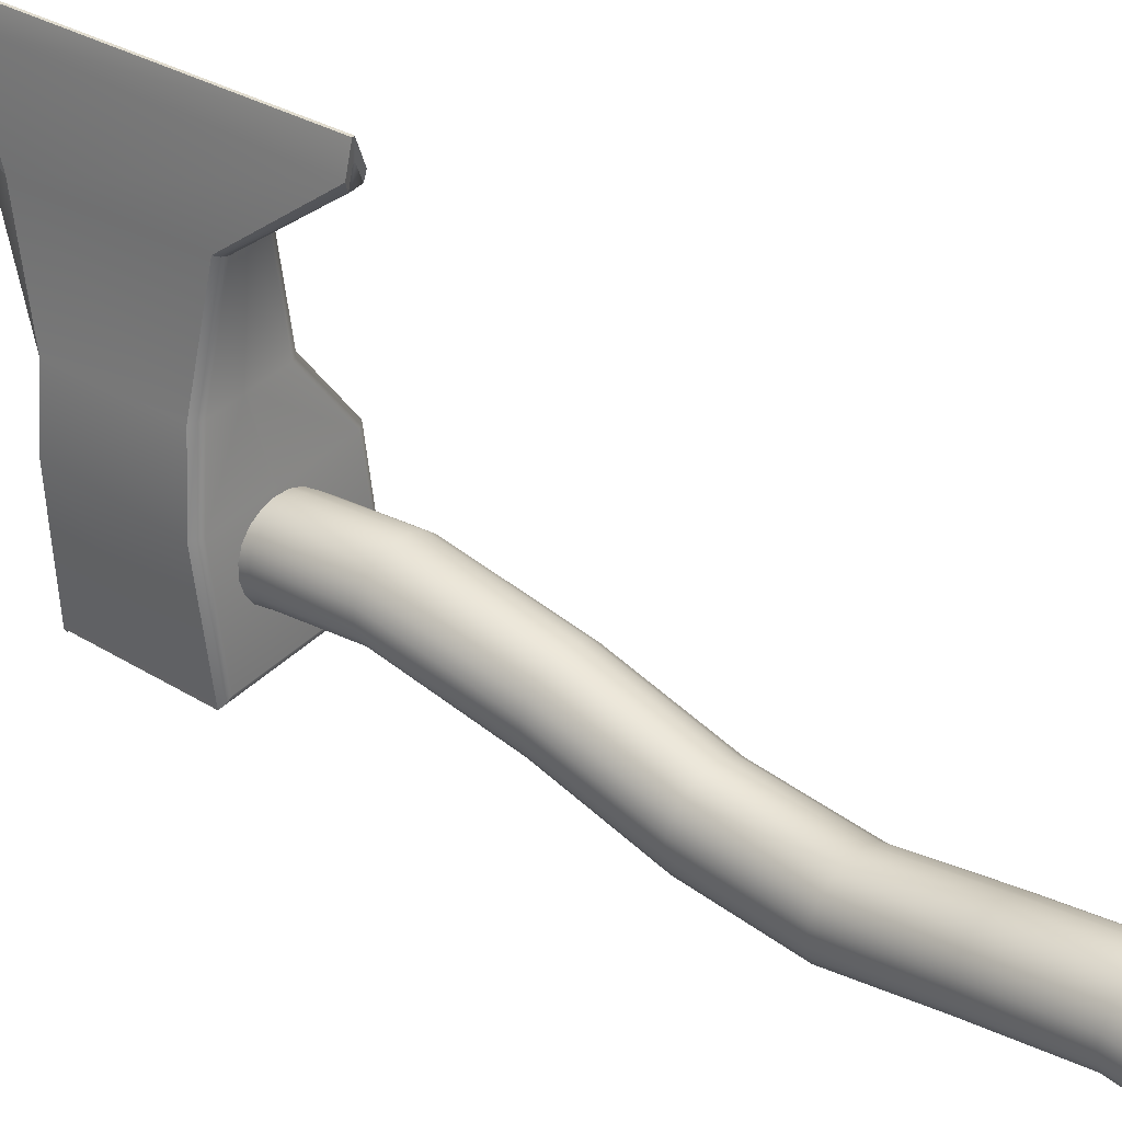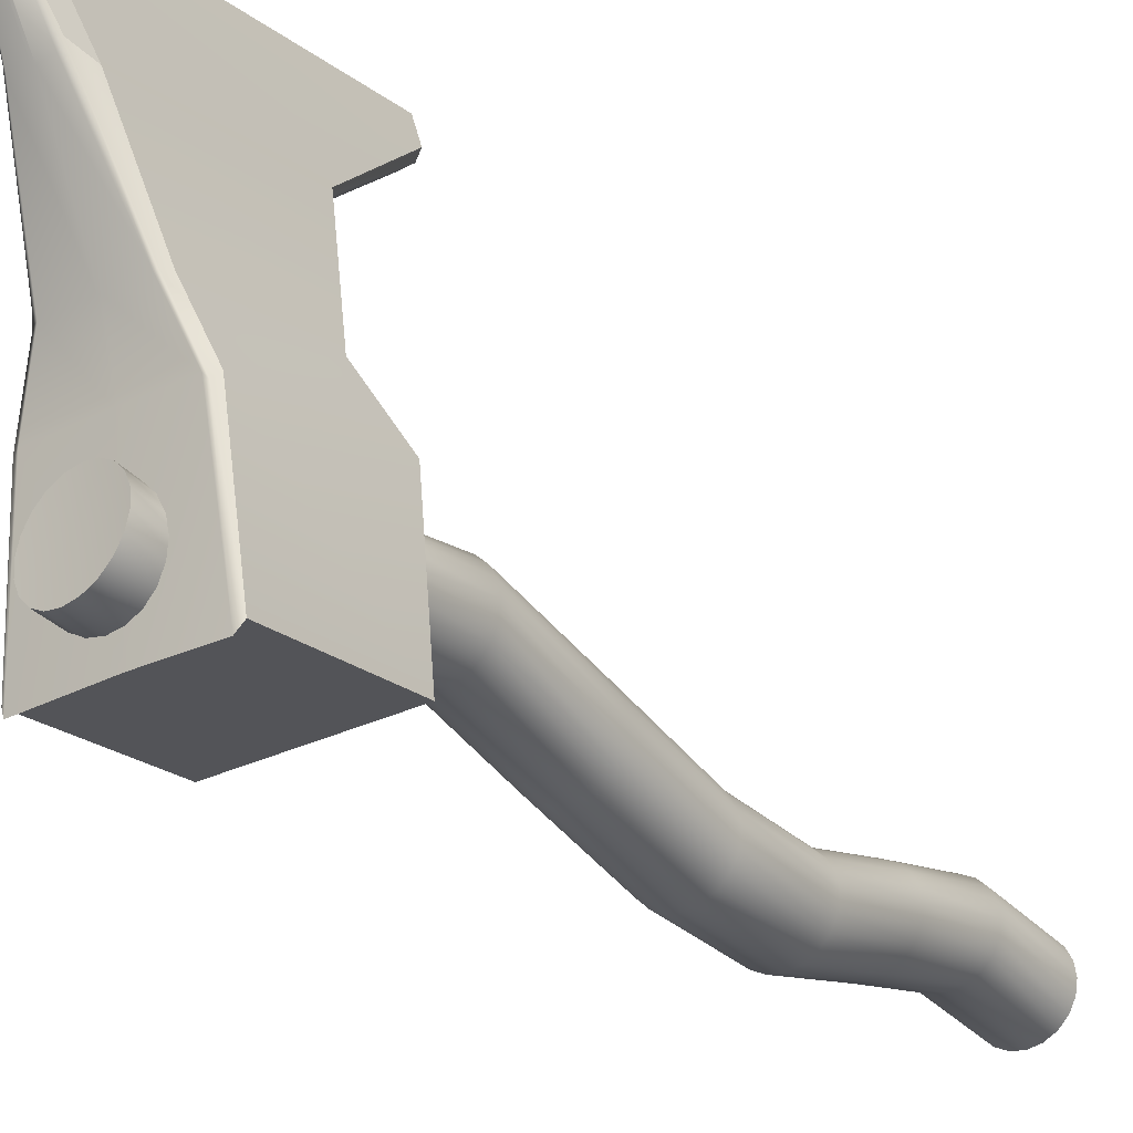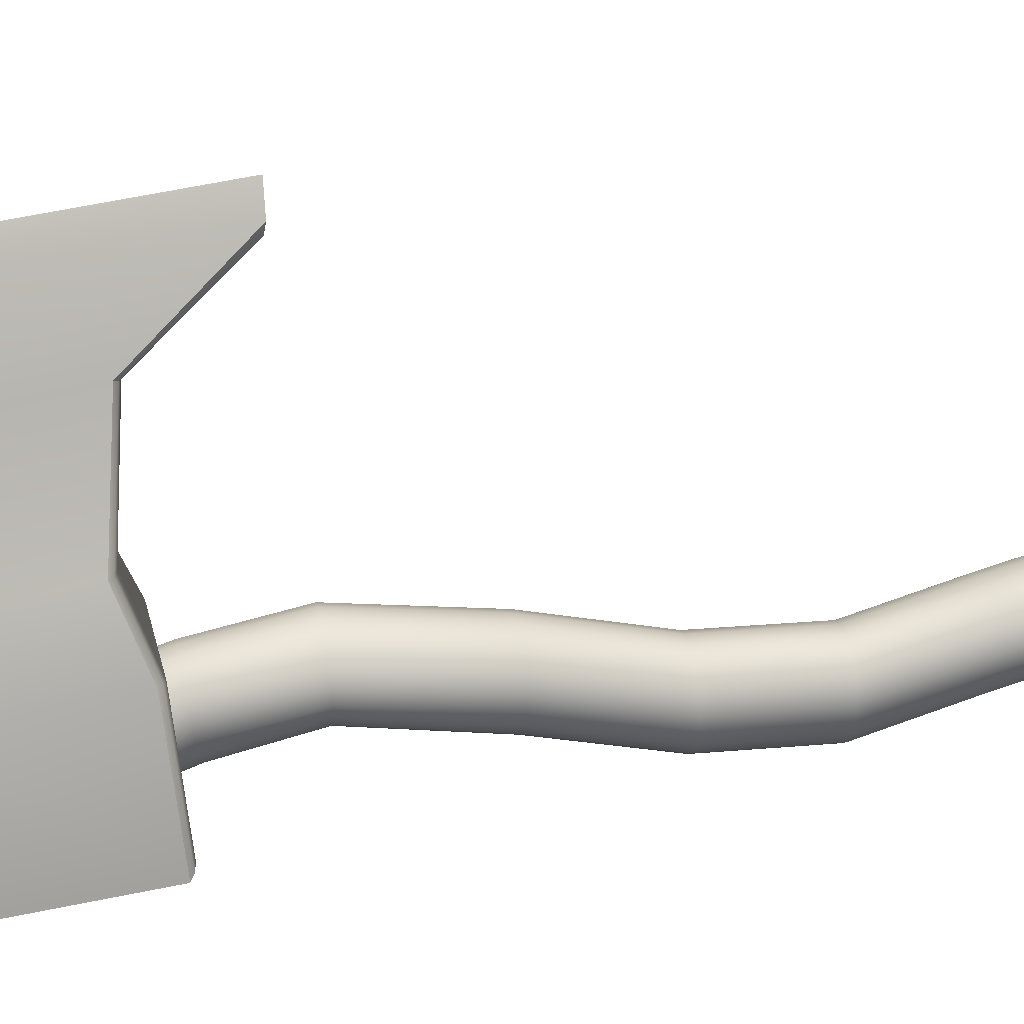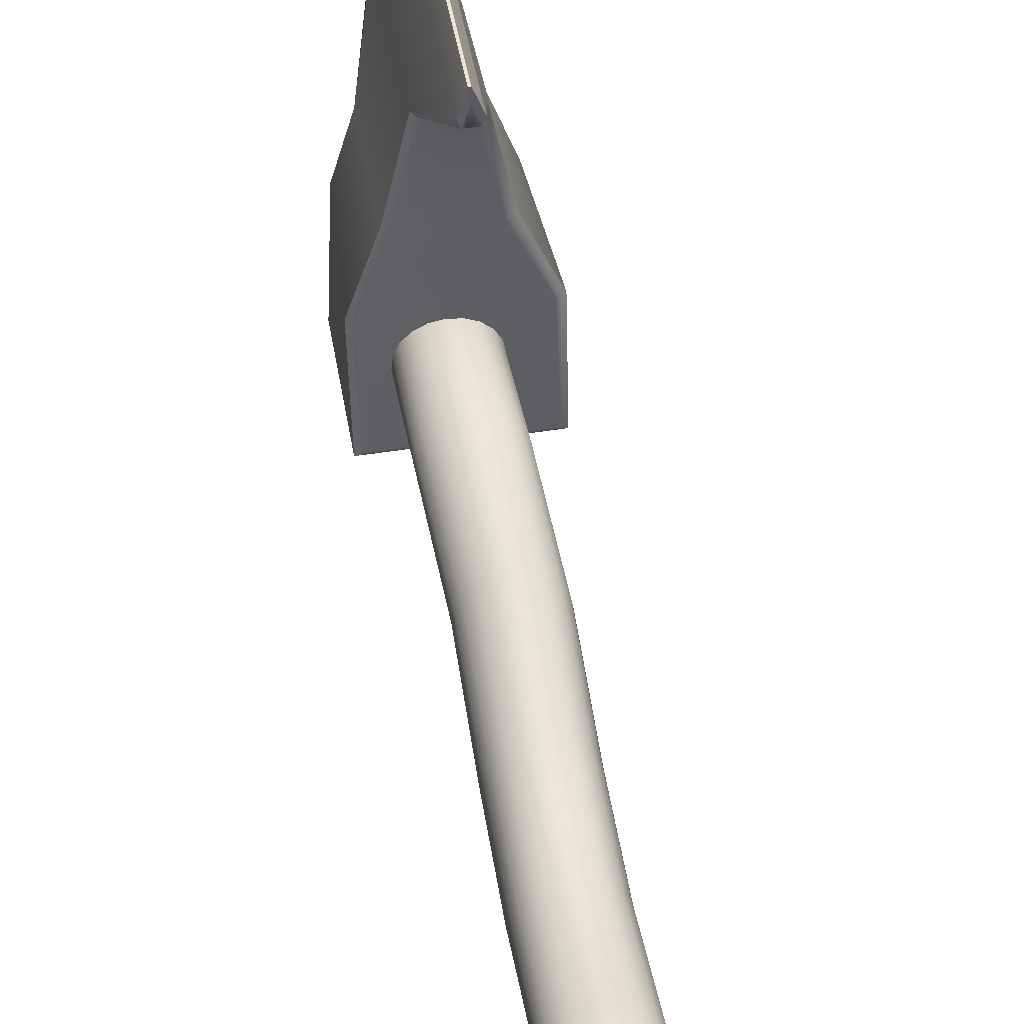
<metadata>
{"format":"obj","ext":"obj","renderer":"f3d","projection":"perspective","resolution":1024,"background":"white","views":[{"elev":41.6,"azim":-48.9,"up":"+Z"},{"elev":-29.3,"azim":-144.1,"up":"+Z"},{"elev":20.2,"azim":-101.2,"up":"+Z"},{"elev":52.8,"azim":-9.5,"up":"+Z"}]}
</metadata>
<code>
g default
v -0.9697 14.33 -1.132
v 0.9697 14.33 -1.132
v -0.8575 14.52 0.5156
v 0.8575 14.52 0.5156
v 0.3181 15.19 2.61
v 0.5895 14.7 1.24
v -0.5895 14.7 1.24
v -0.3181 15.19 2.61
v -0.9697 12.55 -0.929
v 0.9697 12.55 -0.929
v -0.9648 12.74 0.7182
v 0.9648 12.74 0.7182
v 0.5902 13.05 1.47
v 0.3202 12.93 2.968
v -0.5902 13.05 1.47
v -0.3203 12.93 2.967
v -0.9225 12.51 -0.8768
v -0.8583 12.49 -0.8101
v 0.8583 12.49 -0.8101
v 0.9225 12.51 -0.8768
v -0.9174 12.69 0.7239
v -0.8493 12.66 0.7273
v 0.9174 12.69 0.7239
v 0.8493 12.66 0.7273
v -0.5372 13 1.476
v -0.4667 12.97 1.479
v 0.5372 13 1.476
v 0.4667 12.97 1.479
v -0.275 12.89 2.948
v -0.2106 12.86 2.937
v 0.2748 12.89 2.948
v 0.2106 12.86 2.937
v -0.112 15.77 3.652
v -0.1128 11.72 4.083
v -0.07004 11.74 3.956
v -0.02156 11.79 3.908
v 0.03885 11.8 3.893
v 0.1255 15.72 3.634
v 0.1248 11.74 4.065
v 0.09084 11.75 3.955
v 0.009778 11.73 4.412
v -0.01813 11.73 4.412
v -0.01741 15.77 3.884
v 0.01056 15.77 3.885
v -0.03243 15.48 2.569
v -0.00448 15.48 2.569
v -0.05543 14.78 1.231
v -0.02747 14.78 1.231
v -0.07912 14.59 0.5074
v -0.05117 14.59 0.5074
v -0.09894 14.33 -1.132
v -0.071 14.33 -1.132
v -0.09895 12.55 -0.929
v -0.07098 12.55 -0.929
v -0.09484 12.51 -0.8768
v -0.06683 12.51 -0.8768
v -0.0892 12.49 -0.8101
v -0.06121 12.49 -0.8101
g topoSymmetrySet
v -0.08841 12.66 0.7273
g default
v -0.06044 12.66 0.7273
g topoSymmetrySet
v -0.05487 12.97 1.479
g default
v -0.02692 12.97 1.479
v -0.03245 12.86 2.937
v -0.004508 12.86 2.937
v -0.008352 11.8 3.902
v 0.01966 11.8 3.898
v -0.01063 11.74 4.172
v 0.01733 11.74 4.172
v -0.749 14.59 0.5035
v -0.4789 14.78 1.231
v 0.7488 14.59 0.5039
v 0.4789 14.78 1.231
v -0.2134 15.48 2.576
v 0.2134 15.48 2.576
v -0.02682 16.06 3.457
v 0.04093 16.05 3.436
v -0.009735 16.05 3.45
v 0.0181 16.05 3.441
v -0.9069 14.37 -1.246
v -0.7916 14.56 0.4536
v -0.5223 14.76 1.233
v 0.9022 14.37 -1.25
v 0.7924 14.56 0.4544
v 0.5223 14.76 1.233
v -0.2578 15.48 2.687
v 0.2579 15.48 2.687
v -0.0632 16.09 3.687
v 0.07739 16.08 3.666
v -0.01323 16.17 3.851
v 0.01255 16.17 3.848
v -0.09262 14.37 -1.229
v -0.06467 14.37 -1.229
g pCube1
f 12 10 2 4
f 9 11 3 1
f 6 5 14 13
f 15 16 8 7
f 12 4 6 13
f 3 11 15 7
f 17 18 22 21
f 19 20 23 24
f 21 22 26 25
f 24 23 27 28
f 25 26 30 29
f 28 27 31 32
f 9 17 21 11
f 20 10 12 23
f 11 21 25 15
f 23 12 13 27
f 27 13 14 31
f 15 25 29 16
f 34 33 8 16
f 35 34 16 29
f 36 35 29 30
f 40 37 32 31
f 38 39 14 5
f 39 40 31 14
f 41 42 67 68
f 42 41 44 43
f 45 46 48 47
f 47 48 50 49
f 49 50 92 91
f 51 52 54 53
f 53 54 56 55
f 55 56 58 57
f 57 58 60 59
f 59 60 62 61
f 61 62 64 63
f 63 64 66 65
f 65 66 68 67
f 1 51 53 9
f 18 17 55 57
f 17 9 53 55
f 18 57 59 22
f 61 63 30 26
f 22 59 61 26
f 36 30 63 65
f 42 43 33 34
f 67 42 34 35
f 36 65 67 35
f 39 38 44 41
f 54 52 2 10
f 56 54 10 20
f 58 56 20 19
f 60 58 19 24
f 62 60 24 28
f 28 32 64 62
f 66 64 32 37
f 68 66 37 40
f 40 39 41 68
f 69 49 91 79
f 69 70 47 49
f 70 73 45 47
f 71 82 92 50
f 72 71 50 48
f 74 72 48 46
f 75 77 45 73
f 78 76 74 46
f 77 78 46 45
f 79 91 51 1
f 80 79 1 3
f 81 80 3 7
f 85 81 7 8
f 82 83 4 2
f 92 82 2 52
f 83 84 6 4
f 84 86 5 6
f 87 85 8 33
f 86 88 38 5
f 89 87 33 43
f 88 90 44 38
f 90 89 43 44
f 91 92 52 51
f 69 79 80
f 69 80 81 70
f 82 71 83
f 83 71 72 84
f 70 81 85 73
f 84 72 74 86
f 87 75 73 85
f 76 88 86 74
f 89 90 78 77
f 89 77 75 87
f 88 76 78 90
g default
v 0.4818 3.469 0.3295
v 0.4099 3.469 0.1884
v 0.2978 3.469 0.07631
v 0.1566 3.469 0.004269
v 0 3.469 -0.02053
v -0.1566 3.469 0.004269
v -0.2978 3.469 0.07631
v -0.4099 3.469 0.1884
v -0.4818 3.469 0.3295
v -0.5066 3.469 0.486
v -0.4818 3.469 0.6423
v -0.4099 3.469 0.7834
v -0.2978 3.469 0.8953
v -0.1566 3.469 0.9671
v -0 3.469 0.9919
v 0.1566 3.469 0.9671
v 0.2978 3.469 0.8953
v 0.4099 3.469 0.7834
v 0.4818 3.469 0.6423
v 0.5066 3.469 0.486
v 0.4818 4.675 0.417
v 0.4099 4.675 0.2762
v 0.2978 4.675 0.1645
v 0.1566 4.675 0.09251
v 0 4.675 0.06745
v -0.1566 4.675 0.09251
v -0.2978 4.675 0.1645
v -0.4099 4.675 0.2762
v -0.4818 4.675 0.417
v -0.5066 4.675 0.5727
v -0.4818 4.675 0.7281
v -0.4099 4.675 0.8687
v -0.2978 4.675 0.9801
v -0.1566 4.675 1.051
v -0 4.675 1.076
v 0.1566 4.675 1.051
v 0.2978 4.675 0.9801
v 0.4099 4.675 0.8687
v 0.4818 4.675 0.7281
v 0.5066 4.675 0.5727
v 0.4818 5.881 0.09931
v 0.4099 5.881 -0.04323
v 0.2978 5.881 -0.1574
v 0.1566 5.881 -0.2316
v 0 5.881 -0.2571
v -0.1566 5.881 -0.2316
v -0.2978 5.881 -0.1574
v -0.4099 5.881 -0.04323
v -0.4818 5.881 0.09931
v -0.5066 5.881 0.2565
v -0.4818 5.881 0.4125
v -0.4099 5.881 0.5524
v -0.2978 5.881 0.6623
v -0.1566 5.881 0.7323
v -0 5.881 0.7562
v 0.1566 5.881 0.7323
v 0.2978 5.881 0.6623
v 0.4099 5.881 0.5524
v 0.4818 5.881 0.4125
v 0.5066 5.881 0.2565
v 0.4818 7.088 -0.249
v 0.4099 7.088 -0.3914
v 0.2978 7.088 -0.5048
v 0.1566 7.088 -0.5779
v 0 7.088 -0.6027
v -0.1566 7.088 -0.5779
v -0.2978 7.088 -0.5048
v -0.4099 7.088 -0.3914
v -0.4818 7.088 -0.249
v -0.5066 7.088 -0.091
v -0.4818 7.088 0.06606
v -0.4099 7.088 0.2068
v -0.2978 7.088 0.3174
v -0.1566 7.088 0.3869
v -0 7.088 0.4106
v 0.1566 7.088 0.3869
v 0.2978 7.088 0.3174
v 0.4099 7.088 0.2068
v 0.4818 7.088 0.06606
v 0.5066 7.088 -0.091
v 0.4818 8.396 -0.2368
v 0.4099 8.395 -0.378
v 0.2978 8.395 -0.4898
v 0.1566 8.395 -0.5615
v 0 8.395 -0.5863
v -0.1566 8.395 -0.5615
v -0.2978 8.395 -0.4898
v -0.4099 8.395 -0.378
v -0.4818 8.396 -0.2368
v -0.5066 8.396 -0.08034
v -0.4818 8.396 0.07628
v -0.4099 8.396 0.2178
v -0.2978 8.395 0.33
v -0.1566 8.395 0.4021
v -0 8.395 0.427
v 0.1566 8.395 0.4021
v 0.2978 8.395 0.33
v 0.4099 8.396 0.2178
v 0.4818 8.396 0.07628
v 0.5066 8.396 -0.08034
v 0.4818 9.798 0.05503
v 0.4099 9.798 -0.08596
v 0.2978 9.798 -0.1976
v 0.1566 9.799 -0.269
v 0 9.799 -0.2938
v -0.1566 9.799 -0.269
v -0.2978 9.798 -0.1976
v -0.4099 9.798 -0.08596
v -0.4818 9.798 0.05503
v -0.5066 9.798 0.2113
v -0.4818 9.798 0.368
v -0.4099 9.798 0.5093
v -0.2978 9.799 0.6219
v -0.1566 9.799 0.6944
v -0 9.799 0.7195
v 0.1566 9.799 0.6944
v 0.2978 9.799 0.6219
v 0.4099 9.798 0.5093
v 0.4818 9.798 0.368
v 0.5066 9.798 0.2113
v 0.3994 11.33 0.3065
v 0.3291 11.32 0.1683
v 0.2192 11.31 0.05472
v 0.08044 11.31 -0.02232
v -0.07484 11.31 -0.05131
v -0.2325 11.32 -0.02807
v -0.376 11.33 0.0436
v -0.4902 11.34 0.153
v -0.5637 11.36 0.2886
v -0.5899 11.37 0.4385
v -0.5661 11.38 0.5888
v -0.4947 11.39 0.7244
v -0.3831 11.39 0.8328
v -0.2419 11.39 0.9036
v -0.0858 11.39 0.9306
v 0.07104 11.38 0.909
v 0.2122 11.38 0.8431
v 0.3246 11.37 0.7389
v 0.3971 11.35 0.6062
v 0.4228 11.34 0.4571
v 0.5649 14.71 -0.5506
v 0.4977 14.73 -0.6941
v 0.3898 14.74 -0.8097
v 0.2513 14.76 -0.8858
v 0.09619 14.77 -0.9151
v -0.06057 14.78 -0.8948
v -0.2035 14.79 -0.8267
v -0.3188 14.79 -0.7175
v -0.3951 14.79 -0.5781
v -0.4248 14.79 -0.4227
v -0.4053 14.78 -0.2656
v -0.3382 14.77 -0.1229
v -0.2302 14.75 -0.007919
v -0.0919 14.74 0.06772
v 0.0632 14.72 0.09667
v 0.22 14.71 0.07667
v 0.363 14.7 0.009105
v 0.4784 14.7 -0.09948
v 0.5546 14.7 -0.238
v 0.5845 14.7 -0.3937
v 0 3.469 0.4725
v 0.07607 14.73 -0.386
v 0.5189 14.11 -0.6171
v 0.4516 14.09 -0.7617
v 0.3429 14.07 -0.8801
v 0.2044 14.07 -0.9594
v 0.04945 14.07 -0.9921
v -0.107 14.09 -0.9742
v -0.2495 14.12 -0.9082
v -0.3642 14.16 -0.8006
v -0.4397 14.2 -0.6617
v -0.4687 14.23 -0.5052
v -0.4484 14.26 -0.3465
v -0.38 14.29 -0.2003
v -0.272 14.3 -0.08354
v -0.1339 14.3 -0.006253
v 0.02115 14.28 0.0252
v 0.1777 14.27 0.007548
v 0.3203 14.24 -0.05762
v 0.4349 14.21 -0.1649
v 0.5103 14.18 -0.303
v 0.5393 14.14 -0.459
v 0.3885 12.36 0.1022
v 0.4122 12.92 -0.09629
v 0.3211 12.33 -0.03934
v 0.3469 12.89 -0.2411
v 0.2133 12.32 -0.1571
v 0.2406 12.87 -0.3613
v 0.07559 12.31 -0.2396
v 0.1037 12.87 -0.4453
v -0.07925 12.32 -0.2746
v -0.05086 12.87 -0.4819
v -0.2366 12.33 -0.2539
v -0.2084 12.89 -0.4627
v -0.3805 12.36 -0.1845
v -0.3528 12.91 -0.3951
v -0.4962 12.39 -0.07784
v -0.4694 12.95 -0.29
v -0.5724 12.43 0.05799
v -0.5476 12.98 -0.1521
v -0.6016 12.46 0.2084
v -0.5789 13.02 0.000584
v -0.5812 12.49 0.3591
v -0.5607 13.05 0.1547
v -0.5133 12.51 0.497
v -0.4948 13.07 0.2964
v -0.4045 12.52 0.6081
v -0.3877 13.08 0.4116
v -0.2654 12.52 0.6802
v -0.2498 13.08 0.4873
v -0.1101 12.51 0.7102
v -0.09515 13.07 0.5203
v 0.04683 12.5 0.6939
v 0.06192 13.06 0.5058
v 0.1893 12.48 0.6343
v 0.2054 13.04 0.4461
v 0.3041 12.46 0.5332
v 0.3217 13.02 0.3432
v 0.3797 12.42 0.4026
v 0.399 12.98 0.2109
v 0.4087 12.39 0.2545
v 0.4302 12.95 0.05962
g pCylinder1
f 93 94 114 113
f 94 95 115 114
f 95 96 116 115
f 96 97 117 116
f 97 98 118 117
f 98 99 119 118
f 99 100 120 119
f 100 101 121 120
f 101 102 122 121
f 102 103 123 122
f 103 104 124 123
f 104 105 125 124
f 105 106 126 125
f 106 107 127 126
f 107 108 128 127
f 108 109 129 128
f 109 110 130 129
f 110 111 131 130
f 111 112 132 131
f 112 93 113 132
f 113 114 134 133
f 114 115 135 134
f 115 116 136 135
f 116 117 137 136
f 117 118 138 137
f 118 119 139 138
f 119 120 140 139
f 120 121 141 140
f 121 122 142 141
f 122 123 143 142
f 123 124 144 143
f 124 125 145 144
f 125 126 146 145
f 126 127 147 146
f 127 128 148 147
f 128 129 149 148
f 129 130 150 149
f 130 131 151 150
f 131 132 152 151
f 132 113 133 152
f 133 134 154 153
f 134 135 155 154
f 135 136 156 155
f 136 137 157 156
f 137 138 158 157
f 138 139 159 158
f 139 140 160 159
f 140 141 161 160
f 141 142 162 161
f 142 143 163 162
f 143 144 164 163
f 144 145 165 164
f 145 146 166 165
f 146 147 167 166
f 147 148 168 167
f 148 149 169 168
f 149 150 170 169
f 150 151 171 170
f 151 152 172 171
f 152 133 153 172
f 153 154 174 173
f 154 155 175 174
f 155 156 176 175
f 156 157 177 176
f 157 158 178 177
f 158 159 179 178
f 159 160 180 179
f 160 161 181 180
f 161 162 182 181
f 162 163 183 182
f 163 164 184 183
f 164 165 185 184
f 165 166 186 185
f 166 167 187 186
f 167 168 188 187
f 168 169 189 188
f 169 170 190 189
f 170 171 191 190
f 171 172 192 191
f 172 153 173 192
f 173 174 194 193
f 174 175 195 194
f 175 176 196 195
f 176 177 197 196
f 177 178 198 197
f 178 179 199 198
f 179 180 200 199
f 180 181 201 200
f 181 182 202 201
f 182 183 203 202
f 183 184 204 203
f 184 185 205 204
f 185 186 206 205
f 186 187 207 206
f 187 188 208 207
f 188 189 209 208
f 189 190 210 209
f 190 191 211 210
f 191 192 212 211
f 192 173 193 212
f 193 194 214 213
f 194 195 215 214
f 195 196 216 215
f 196 197 217 216
f 197 198 218 217
f 198 199 219 218
f 199 200 220 219
f 200 201 221 220
f 201 202 222 221
f 202 203 223 222
f 203 204 224 223
f 204 205 225 224
f 205 206 226 225
f 206 207 227 226
f 207 208 228 227
f 208 209 229 228
f 209 210 230 229
f 210 211 231 230
f 211 212 232 231
f 212 193 213 232
f 94 93 253
f 95 94 253
f 96 95 253
f 97 96 253
f 98 97 253
f 99 98 253
f 100 99 253
f 101 100 253
f 102 101 253
f 103 102 253
f 104 103 253
f 105 104 253
f 106 105 253
f 107 106 253
f 108 107 253
f 109 108 253
f 110 109 253
f 111 110 253
f 112 111 253
f 93 112 253
f 233 234 254
f 234 235 254
f 235 236 254
f 236 237 254
f 237 238 254
f 238 239 254
f 239 240 254
f 240 241 254
f 241 242 254
f 242 243 254
f 243 244 254
f 244 245 254
f 245 246 254
f 246 247 254
f 247 248 254
f 248 249 254
f 249 250 254
f 250 251 254
f 251 252 254
f 252 233 254
f 255 274 314 276
f 256 255 276 278
f 257 256 278 280
f 258 257 280 282
f 259 258 282 284
f 260 259 284 286
f 261 260 286 288
f 262 261 288 290
f 263 262 290 292
f 264 263 292 294
f 265 264 294 296
f 266 265 296 298
f 267 266 298 300
f 268 267 300 302
f 269 268 302 304
f 270 269 304 306
f 271 270 306 308
f 272 271 308 310
f 273 272 310 312
f 274 273 312 314
f 255 256 234 233
f 256 257 235 234
f 257 258 236 235
f 258 259 237 236
f 259 260 238 237
f 260 261 239 238
f 261 262 240 239
f 262 263 241 240
f 263 264 242 241
f 264 265 243 242
f 265 266 244 243
f 266 267 245 244
f 267 268 246 245
f 268 269 247 246
f 269 270 248 247
f 270 271 249 248
f 271 272 250 249
f 272 273 251 250
f 273 274 252 251
f 274 255 233 252
f 275 276 314 313
f 276 275 277 278
f 278 277 279 280
f 280 279 281 282
f 282 281 283 284
f 284 283 285 286
f 286 285 287 288
f 288 287 289 290
f 290 289 291 292
f 292 291 293 294
f 294 293 295 296
f 296 295 297 298
f 298 297 299 300
f 300 299 301 302
f 302 301 303 304
f 304 303 305 306
f 306 305 307 308
f 308 307 309 310
f 310 309 311 312
f 312 311 313 314
f 213 214 277 275
f 214 215 279 277
f 215 216 281 279
f 216 217 283 281
f 217 218 285 283
f 218 219 287 285
f 219 220 289 287
f 220 221 291 289
f 221 222 293 291
f 222 223 295 293
f 223 224 297 295
f 224 225 299 297
f 225 226 301 299
f 226 227 303 301
f 227 228 305 303
f 228 229 307 305
f 229 230 309 307
f 230 231 311 309
f 231 232 313 311
f 232 213 275 313

</code>
